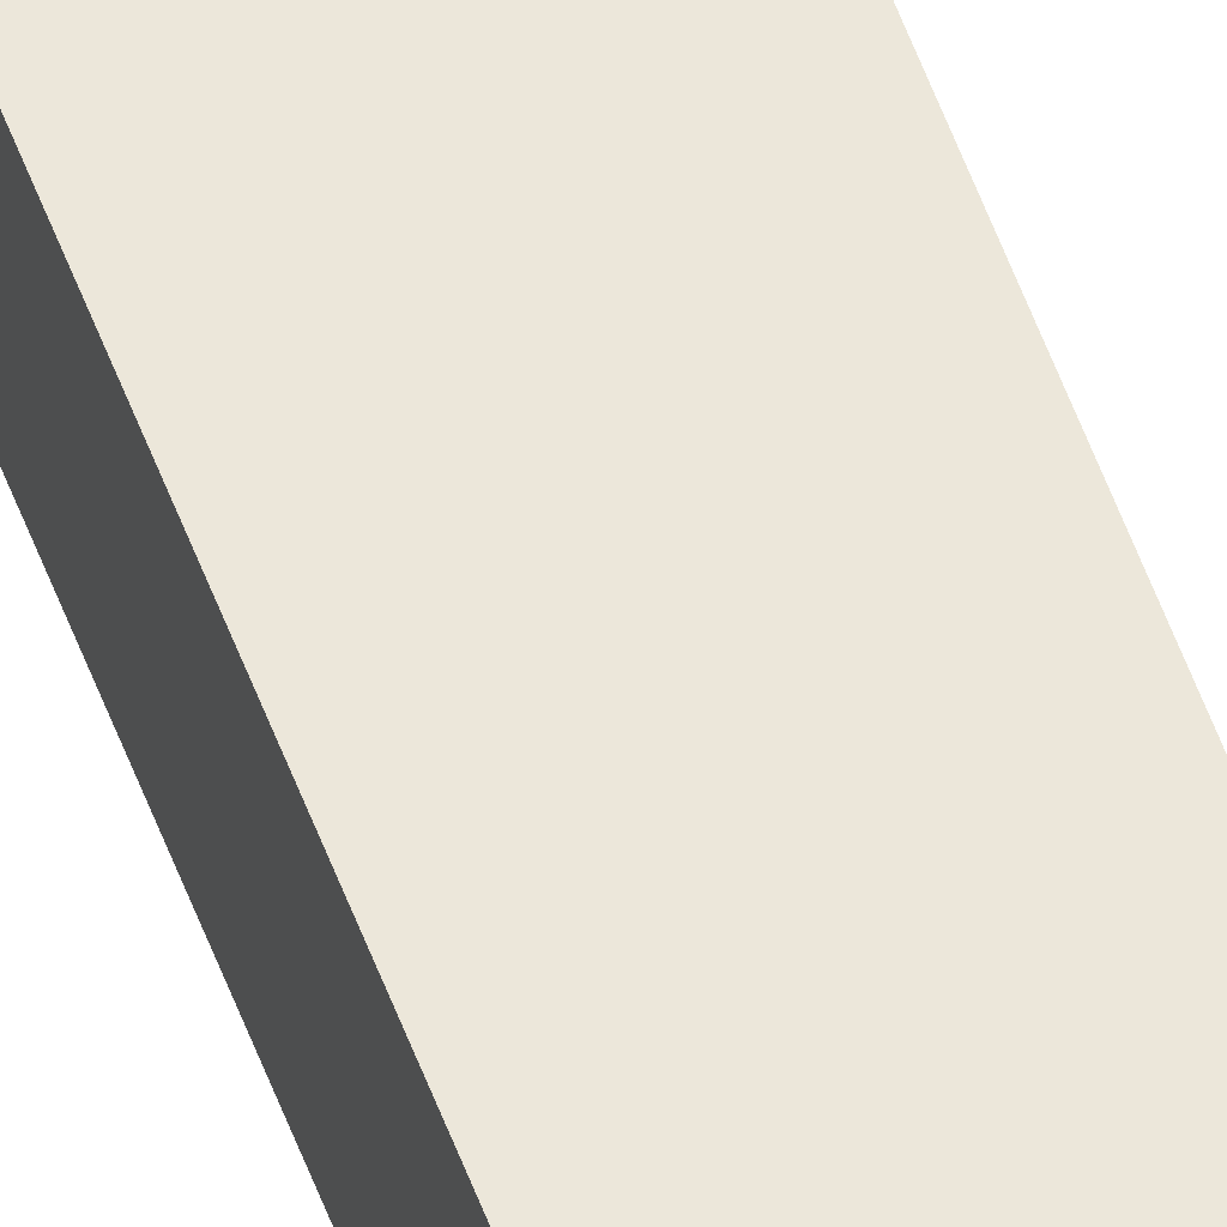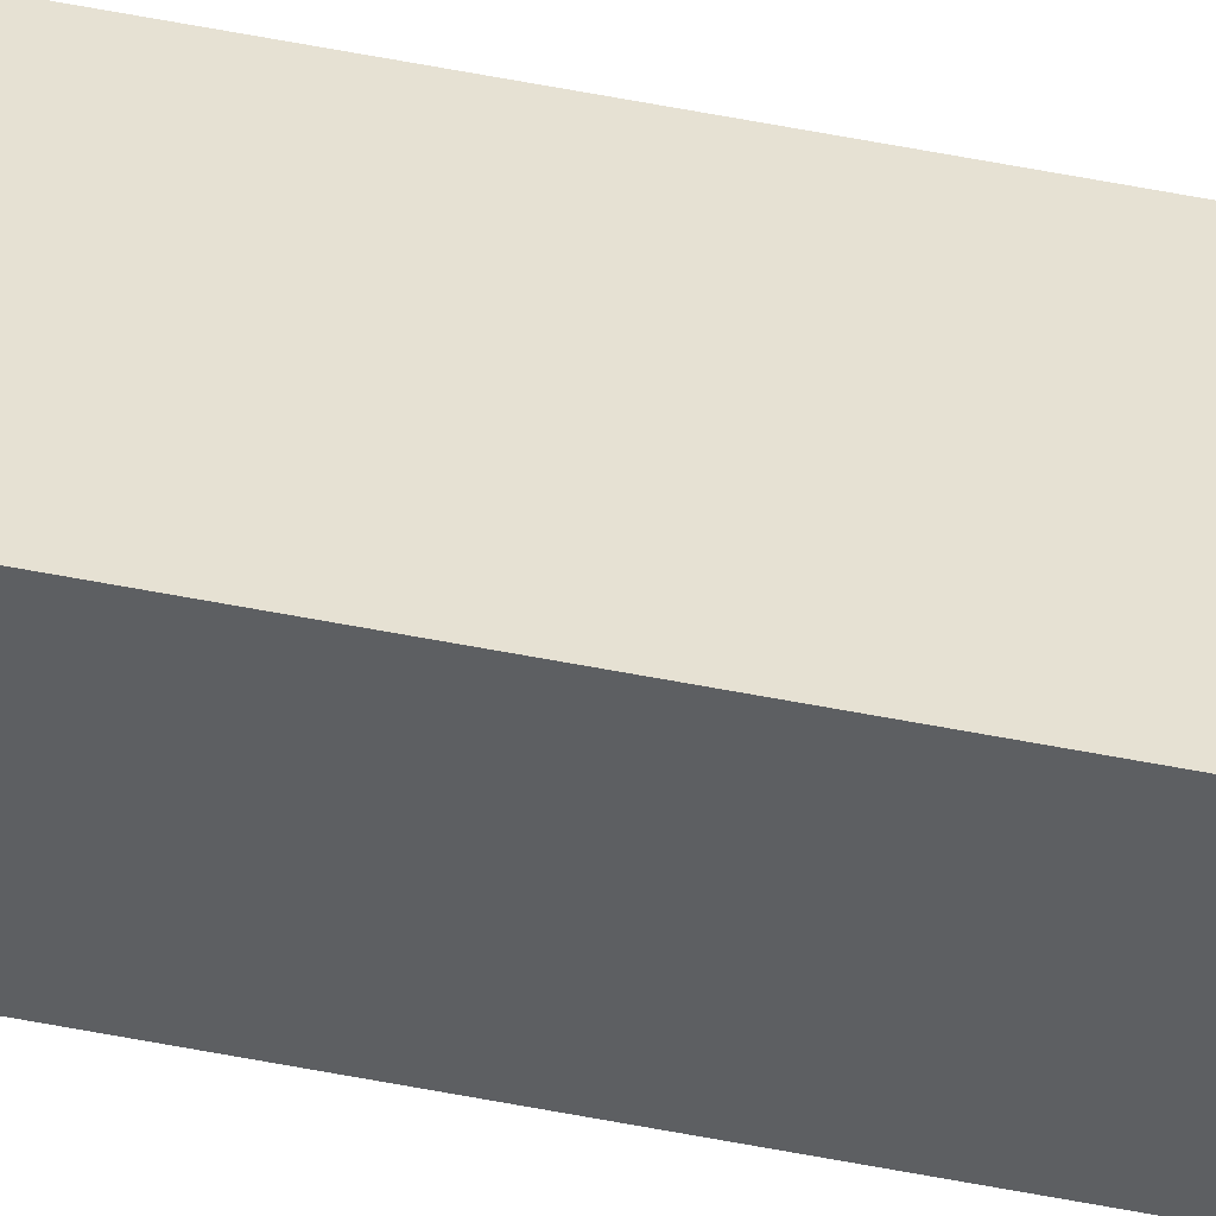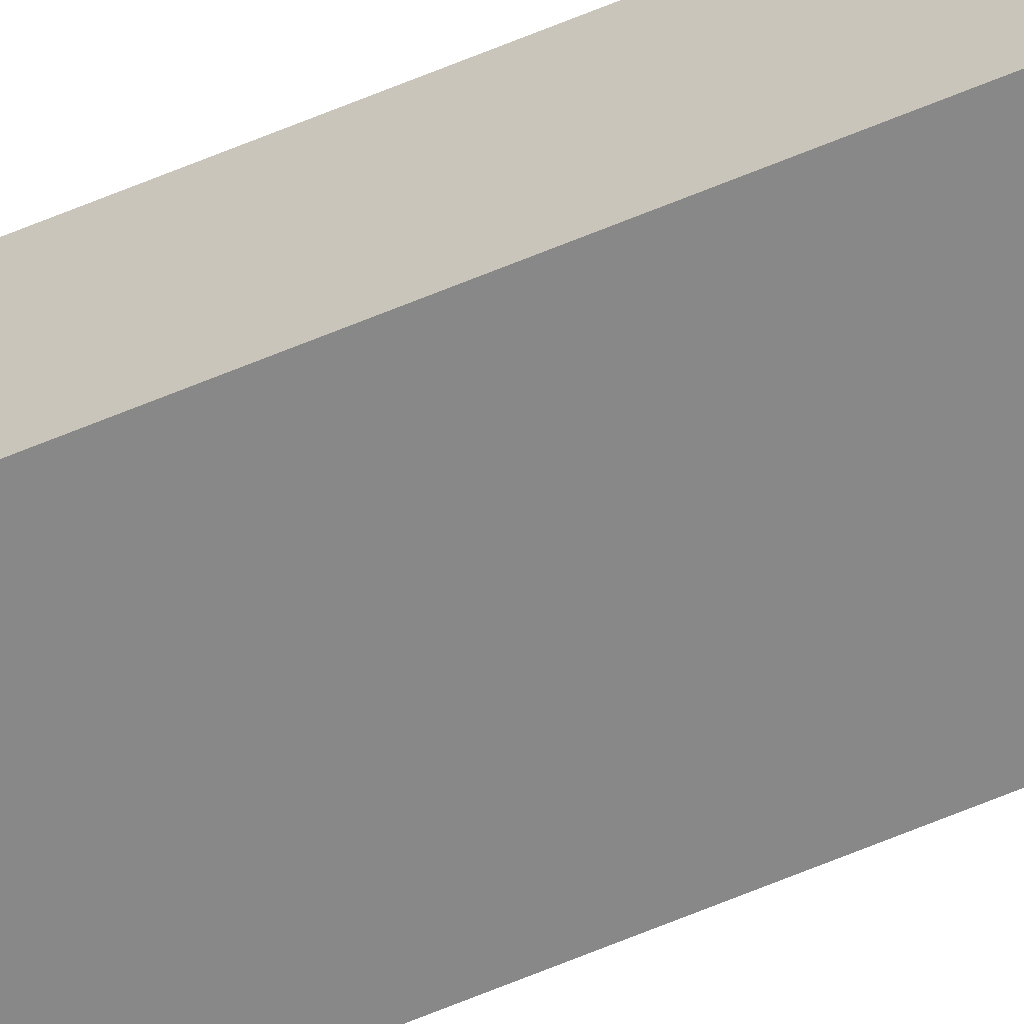
<metadata>
{"format":"obj","ext":"obj","renderer":"f3d","projection":"perspective","resolution":1024,"background":"white","views":[{"elev":51.9,"azim":-19.1,"up":"+Y"},{"elev":38.9,"azim":105.3,"up":"+Y"},{"elev":-62.8,"azim":113.2,"up":"+Y"}]}
</metadata>
<code>
g Corridor
v -1.75 0 200
v -1.75 2.3 200
v -1.75 0 -200
v -1.75 2.3 -200
v 1.75 0 200
v 1.75 2.3 200
v 1.75 0 -200
v 1.75 2.3 -200
f 1 3 4 2
f 7 5 6 8
f 3 1 5 7
f 8 6 2 4
g Corridor
v -1.75 0 200
v -1.75 2.3 200
v -1.75 0 -200
v -1.75 2.3 -200
v 1.75 0 200
v 1.75 2.3 200
v 1.75 0 -200
v 1.75 2.3 -200
f 9 11 12 10
f 15 13 14 16
f 11 9 13 15
f 16 14 10 12

</code>
